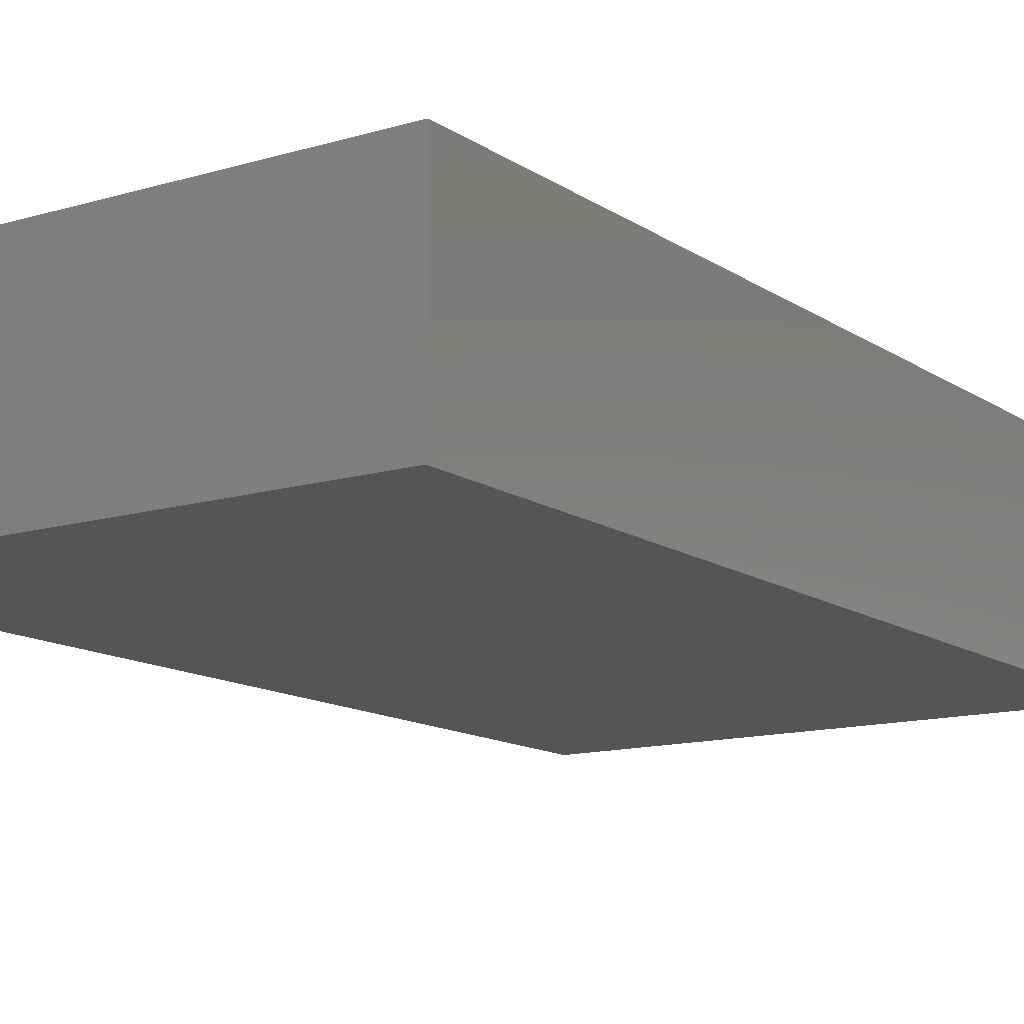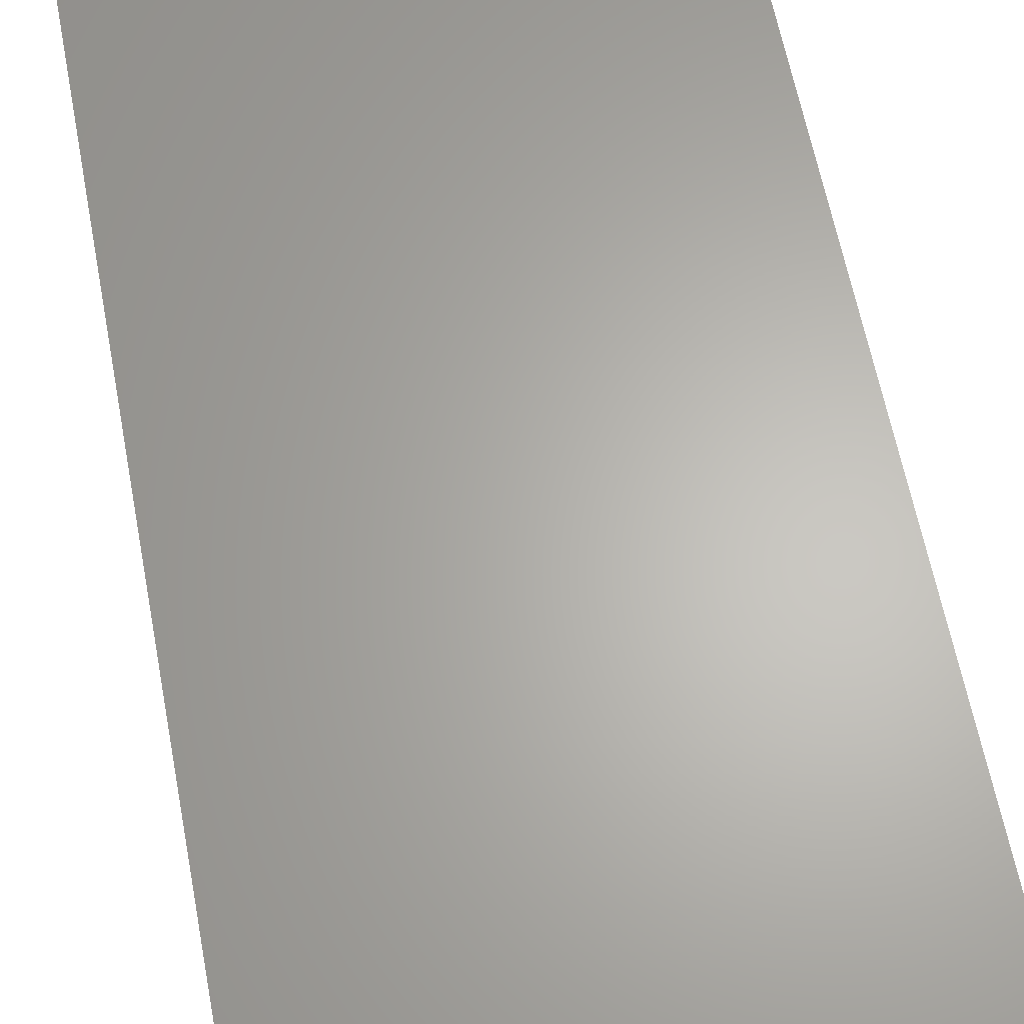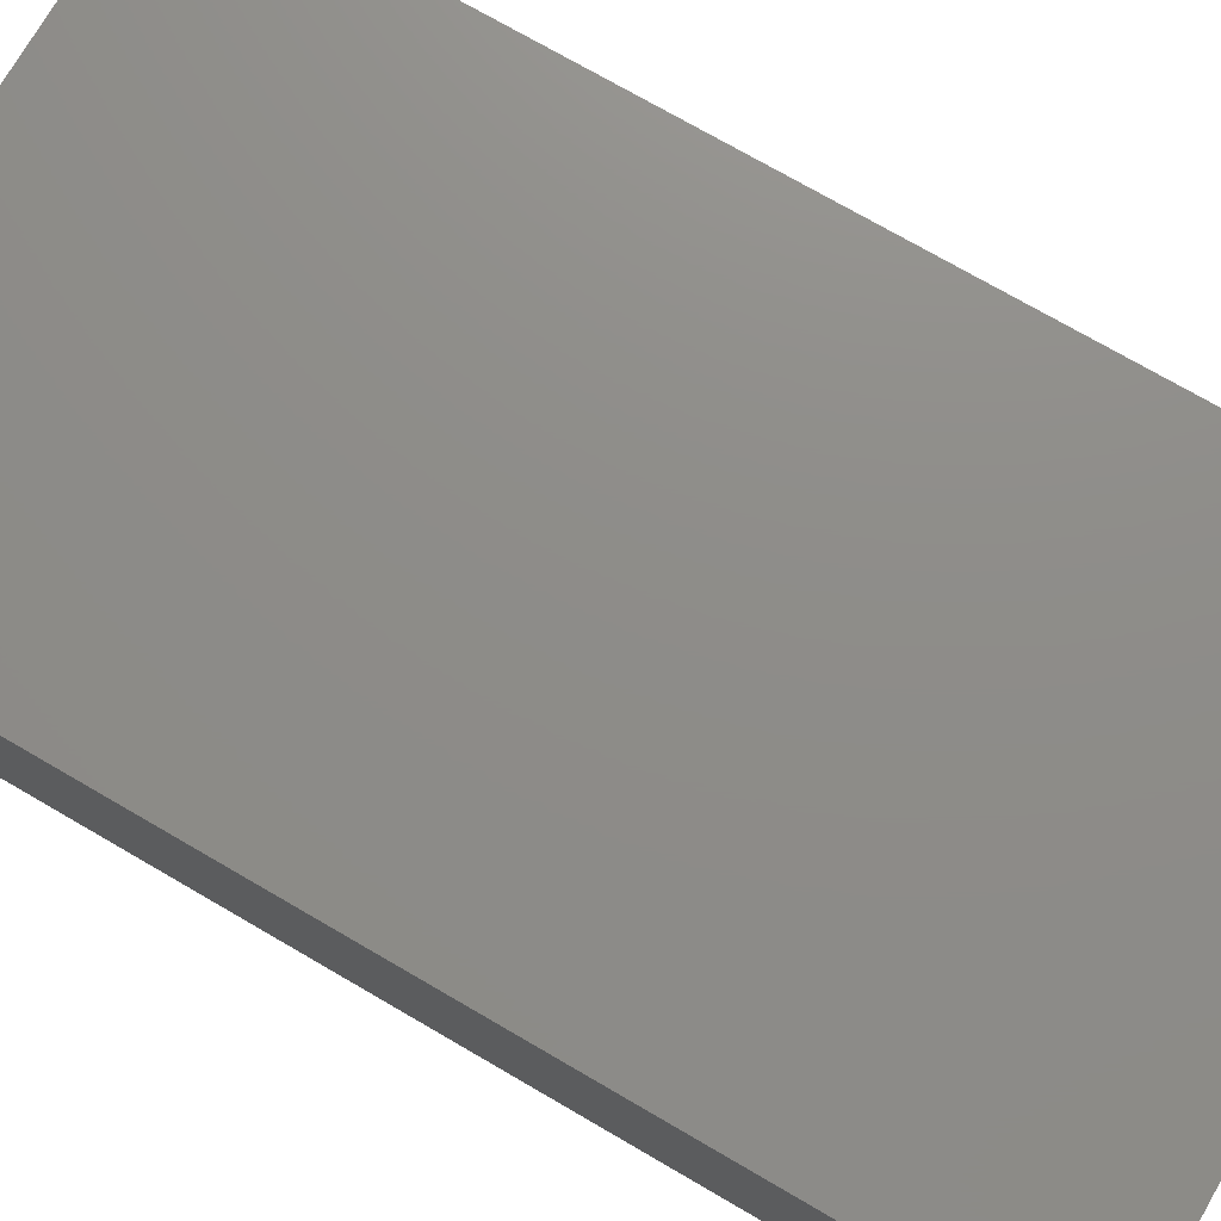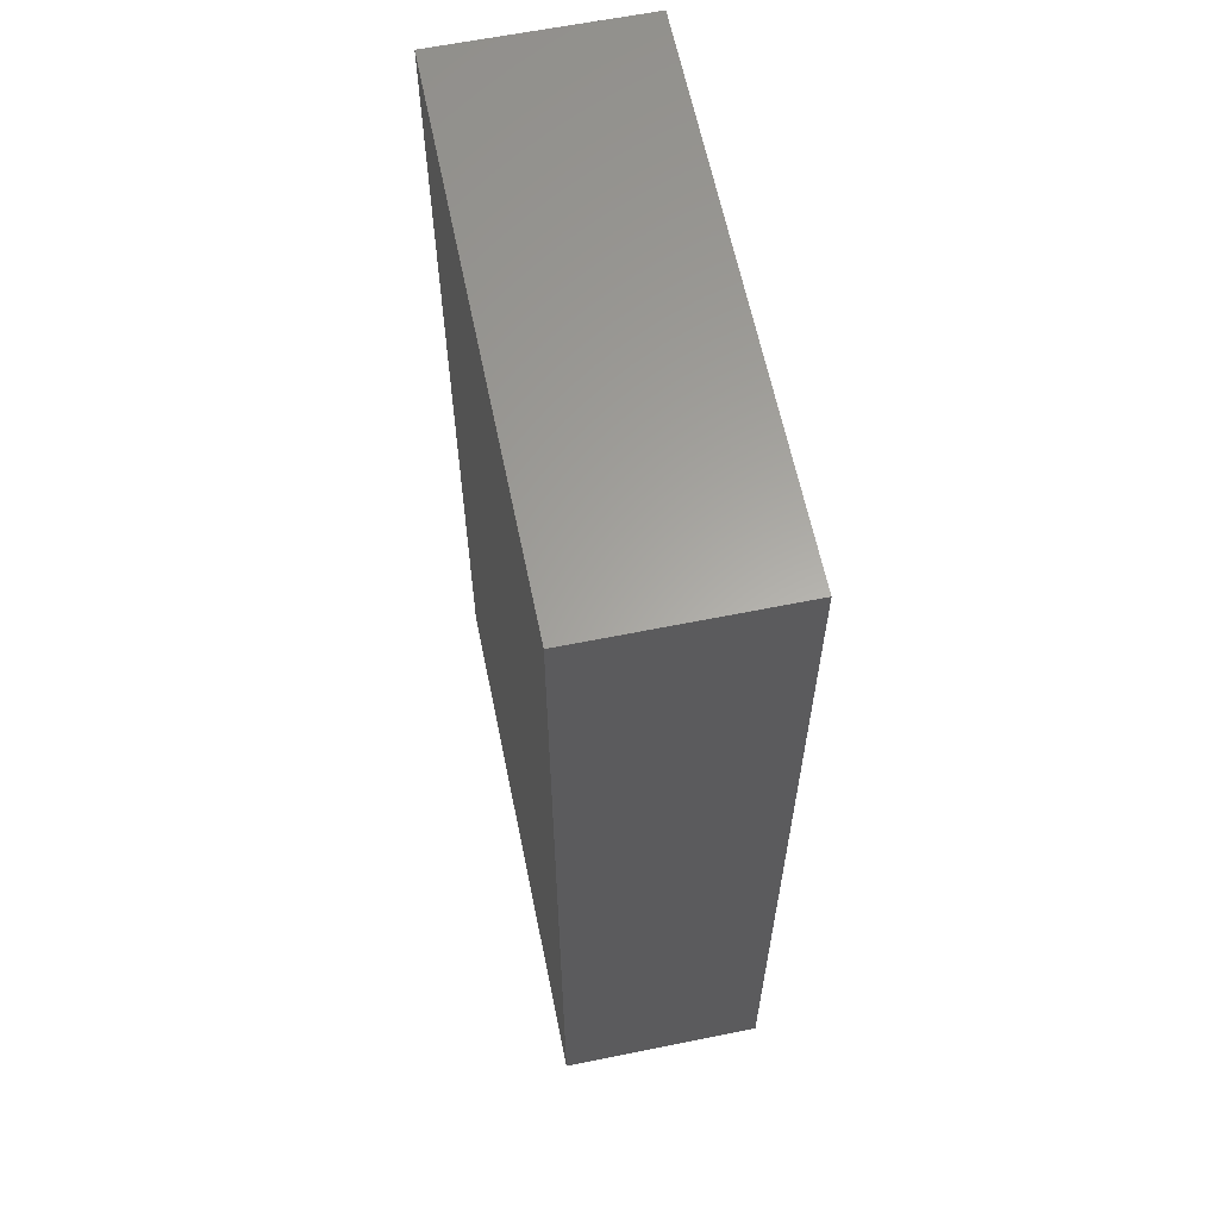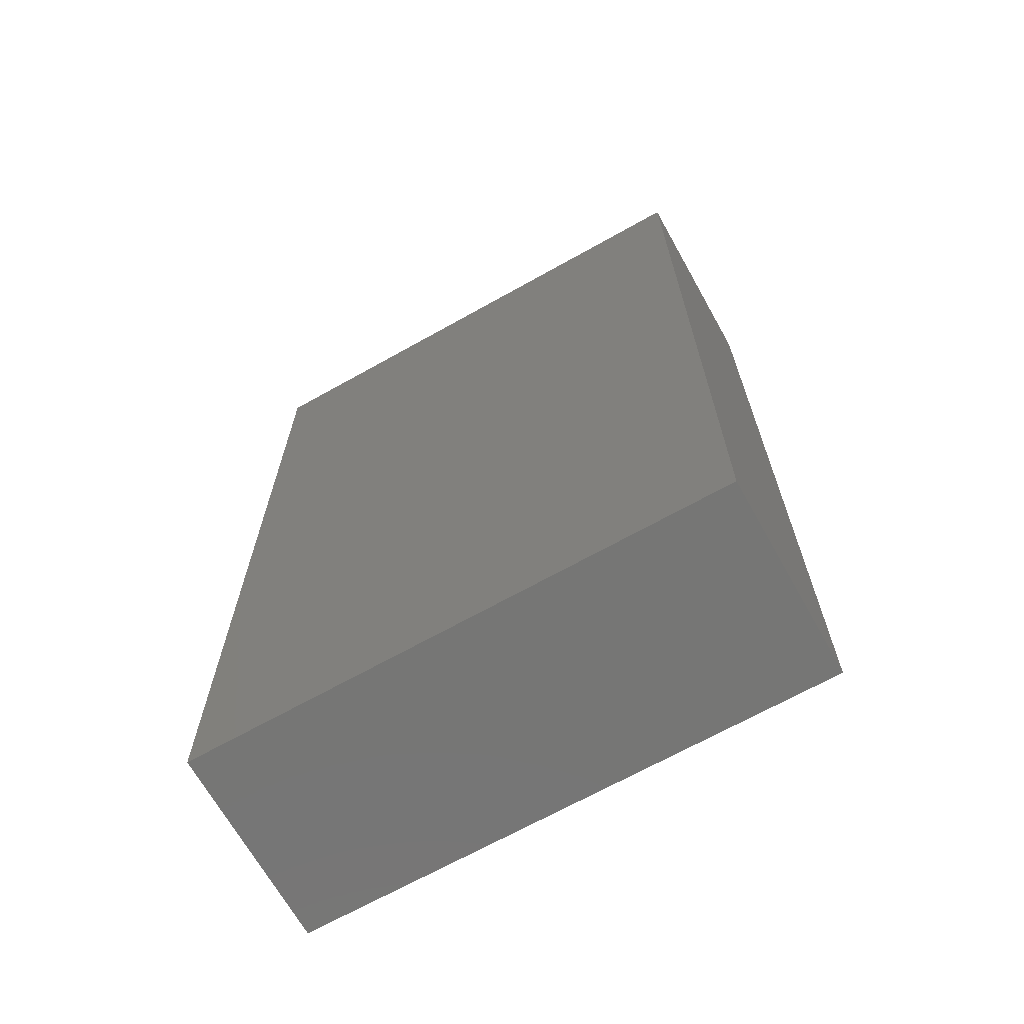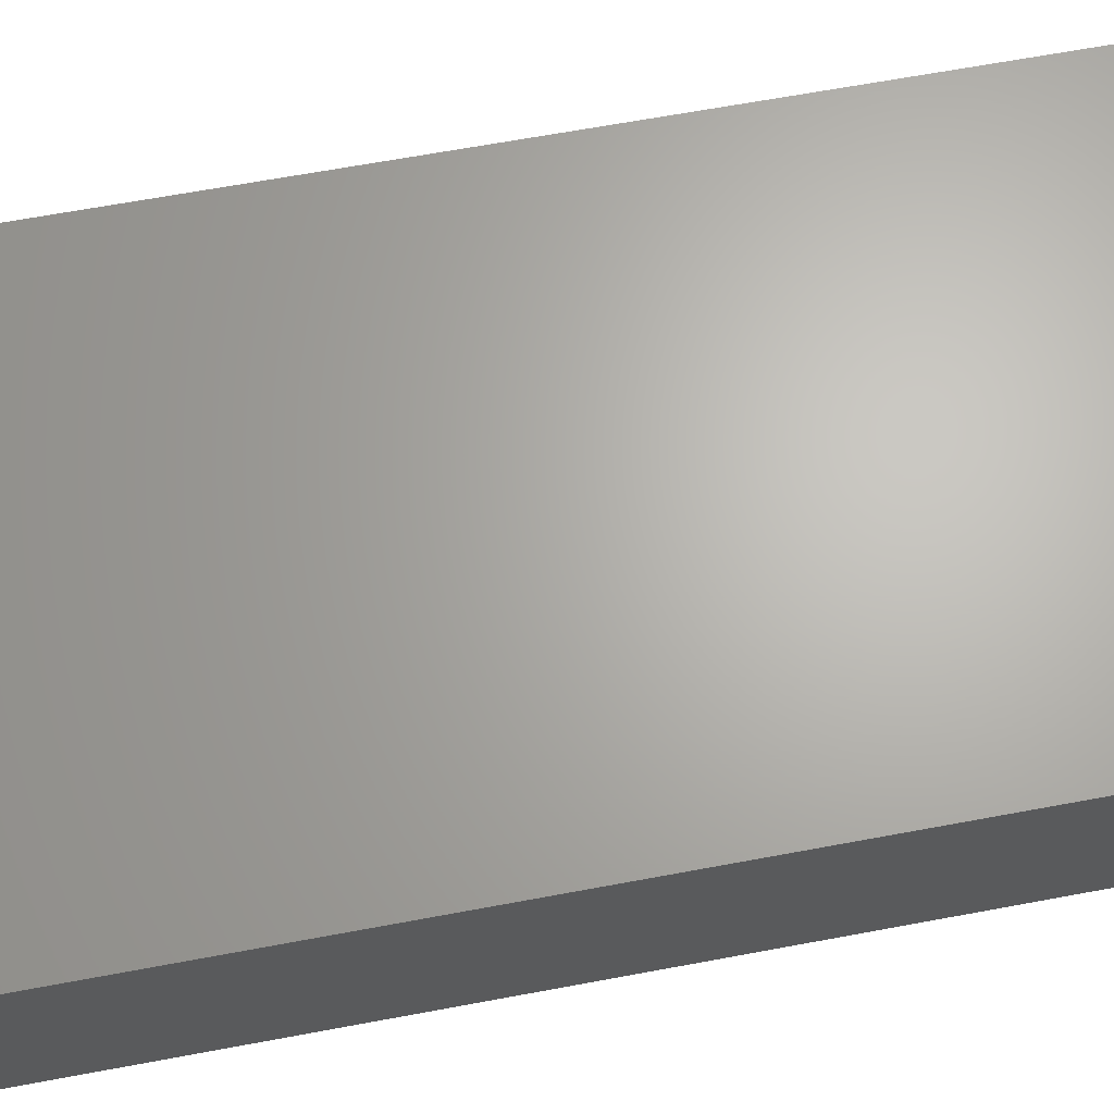
<metadata>
{"format":"stl","ext":"stl","renderer":"f3d","projection":"perspective","resolution":1024,"background":"white","views":[{"elev":-13.1,"azim":34.2,"up":"+Y"},{"elev":64.2,"azim":-11.0,"up":"+Y"},{"elev":74.5,"azim":-59.9,"up":"+Y"},{"elev":62.2,"azim":78.4,"up":"+Z"},{"elev":-68.2,"azim":29.3,"up":"+Z"},{"elev":65.8,"azim":-100.6,"up":"+Y"}]}
</metadata>
<code>
# stl→obj: 8 verts, 12 faces
v 0.28 -0.105 0
v -0.28 -0.105 1
v -0.28 -0.105 0
v 0.28 -0.105 1
v 0.28 0.105 0
v 0.28 0.105 1
v -0.28 0.105 0
v -0.28 0.105 1
f 1 2 3
f 1 4 2
f 5 4 1
f 5 6 4
f 5 7 8
f 5 8 6
f 7 3 2
f 7 2 8
f 5 1 3
f 5 3 7
f 6 2 4
f 6 8 2

</code>
